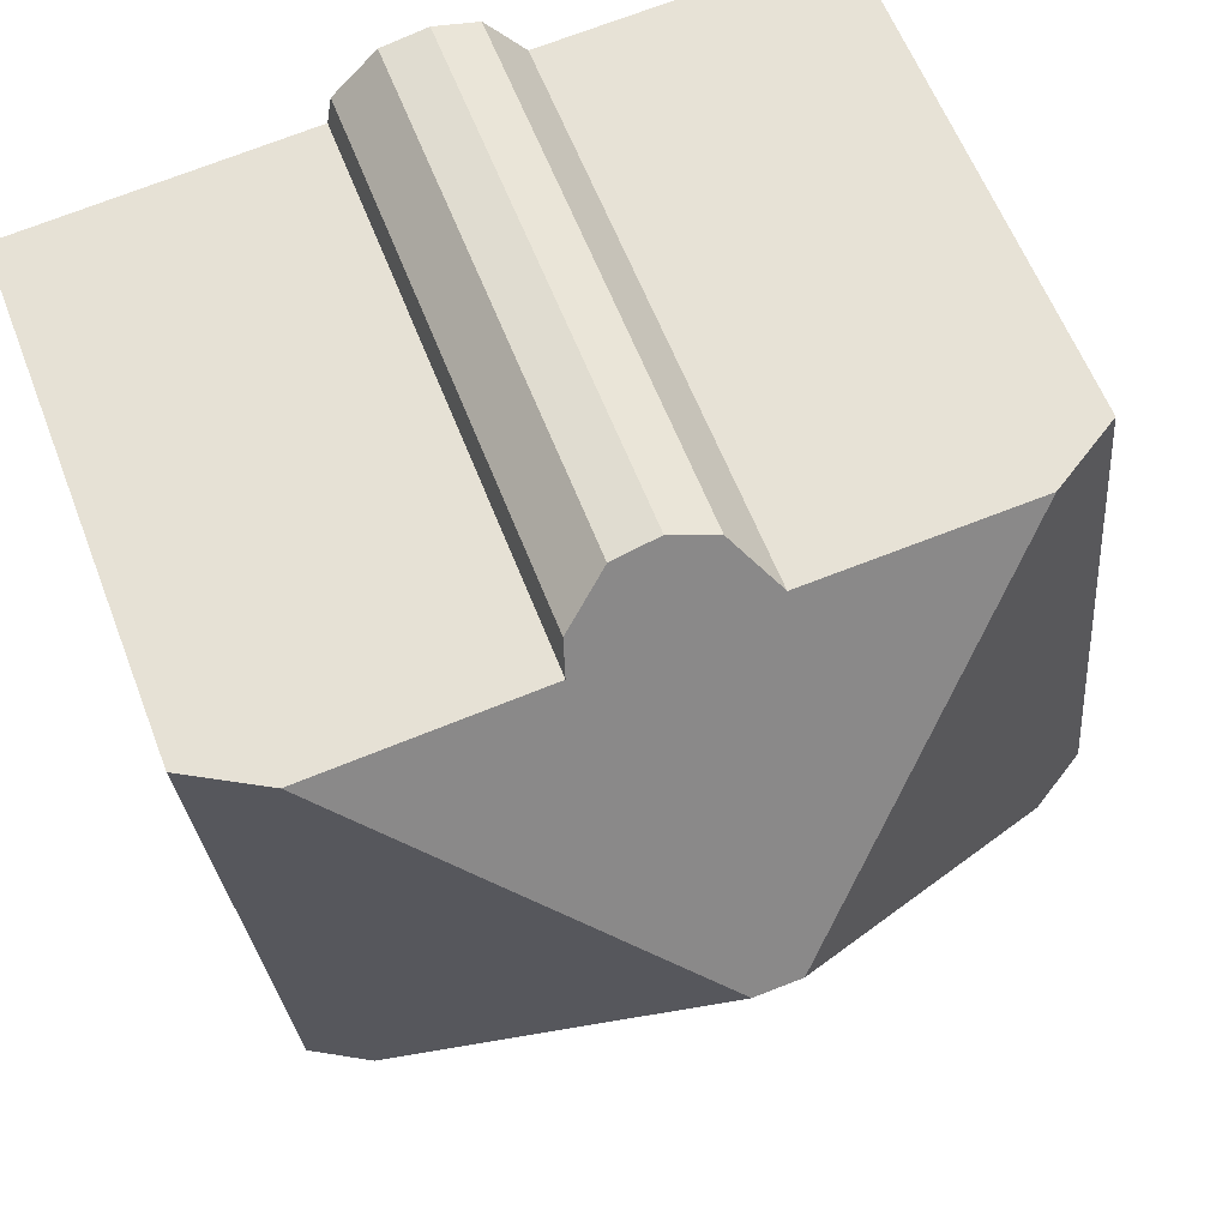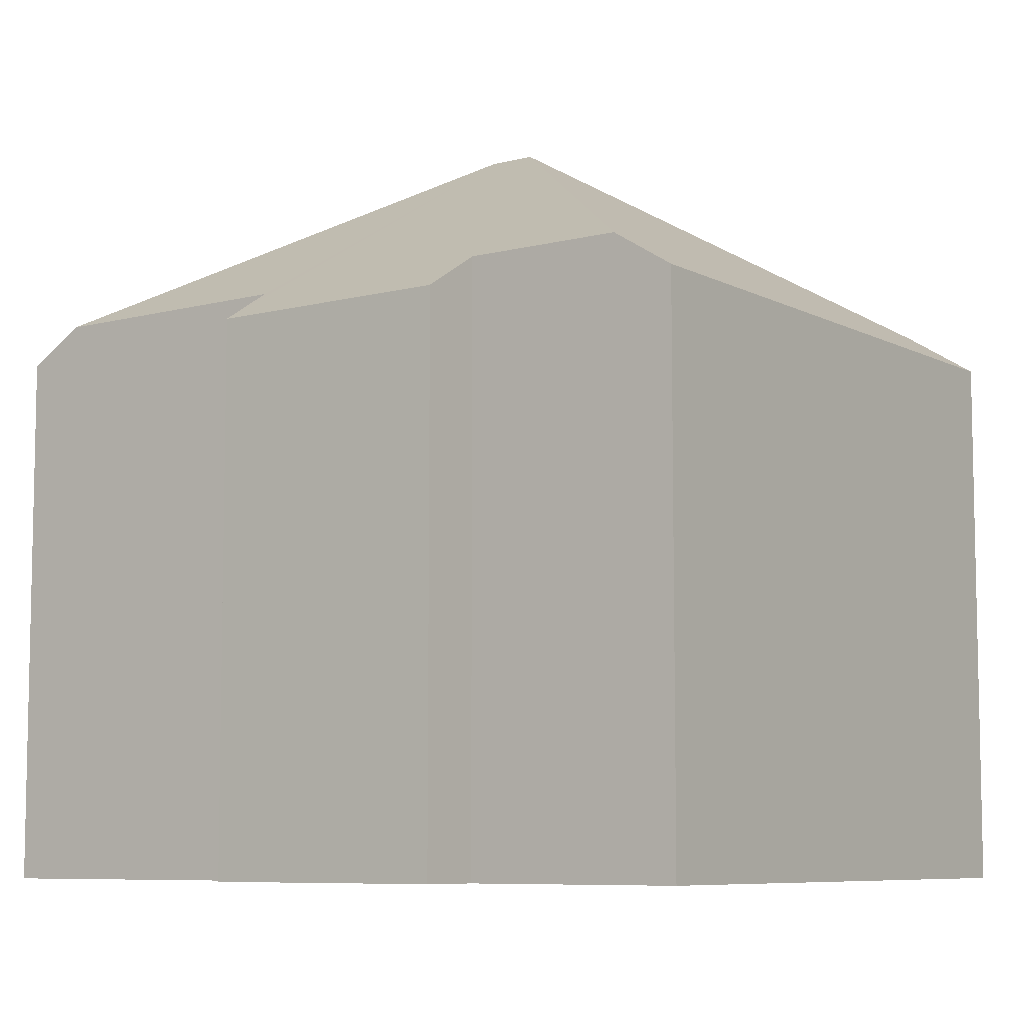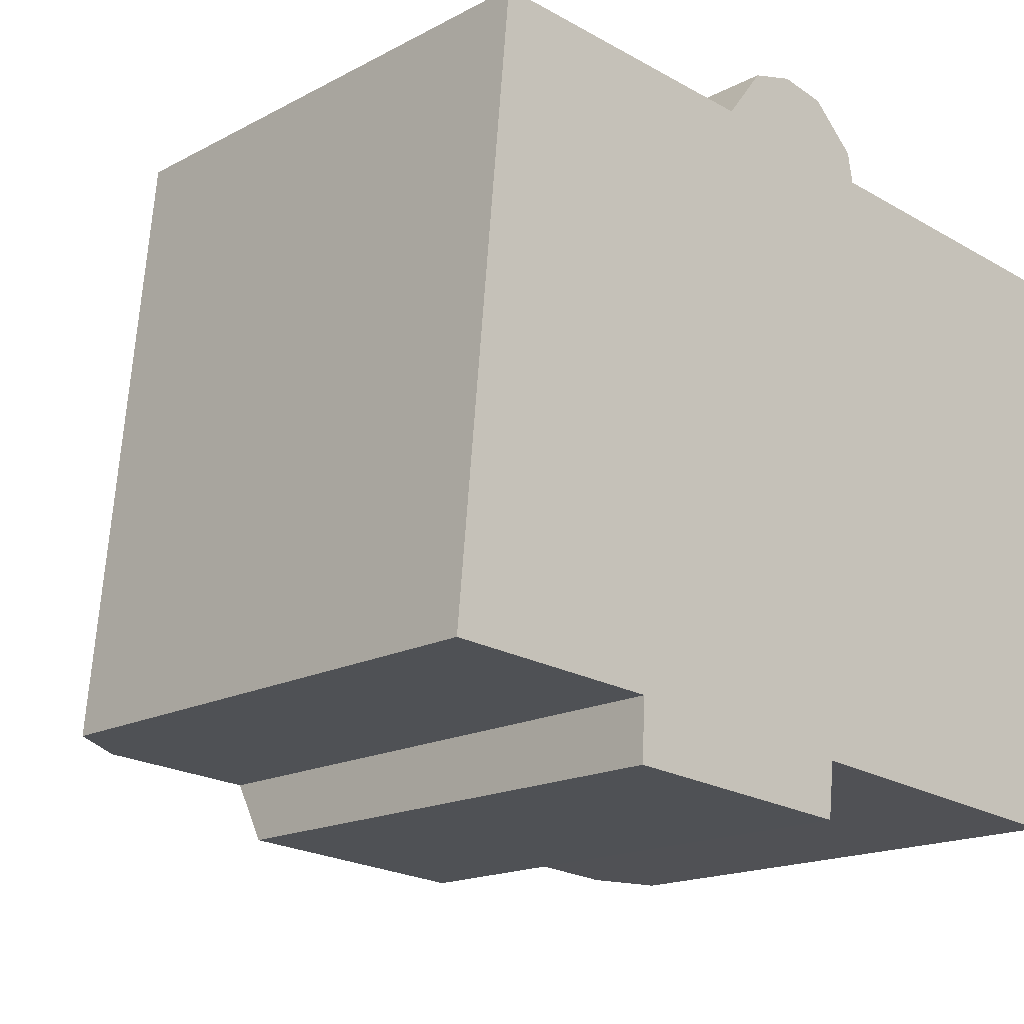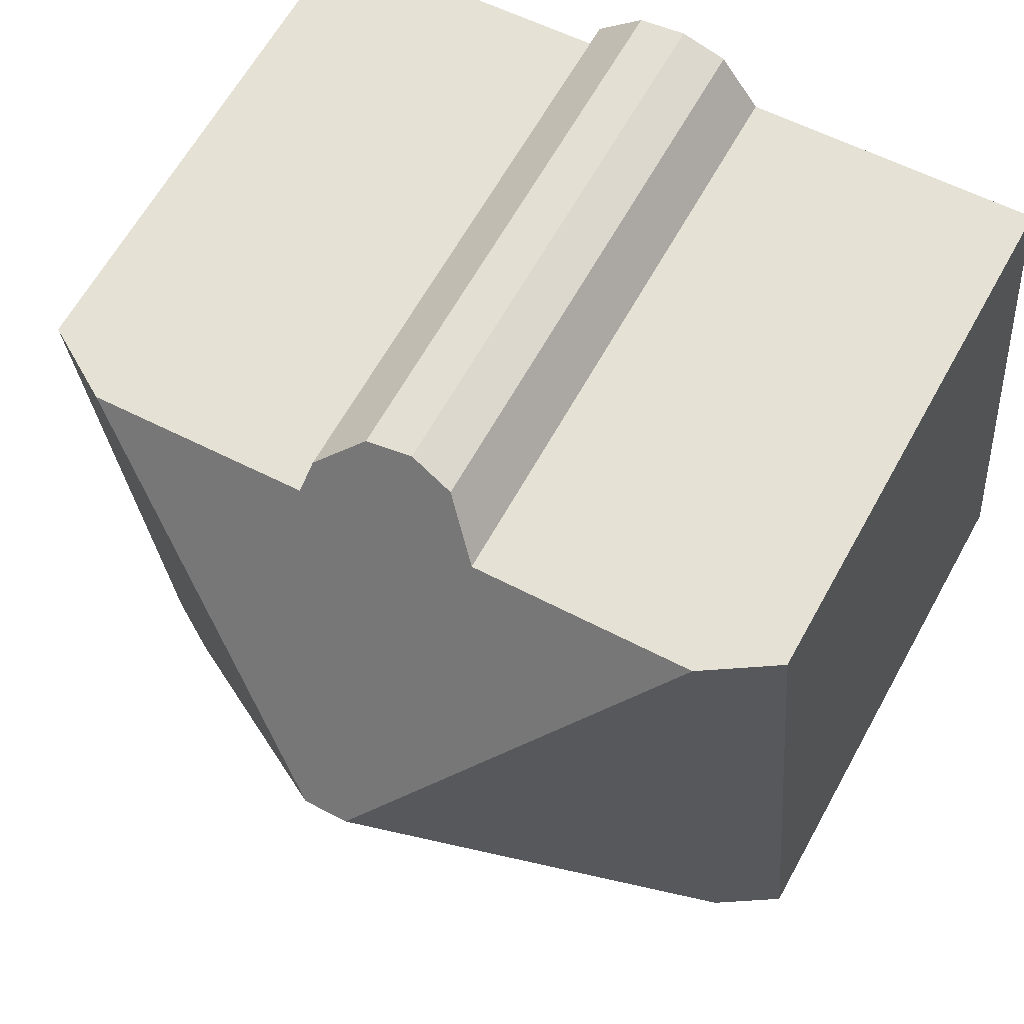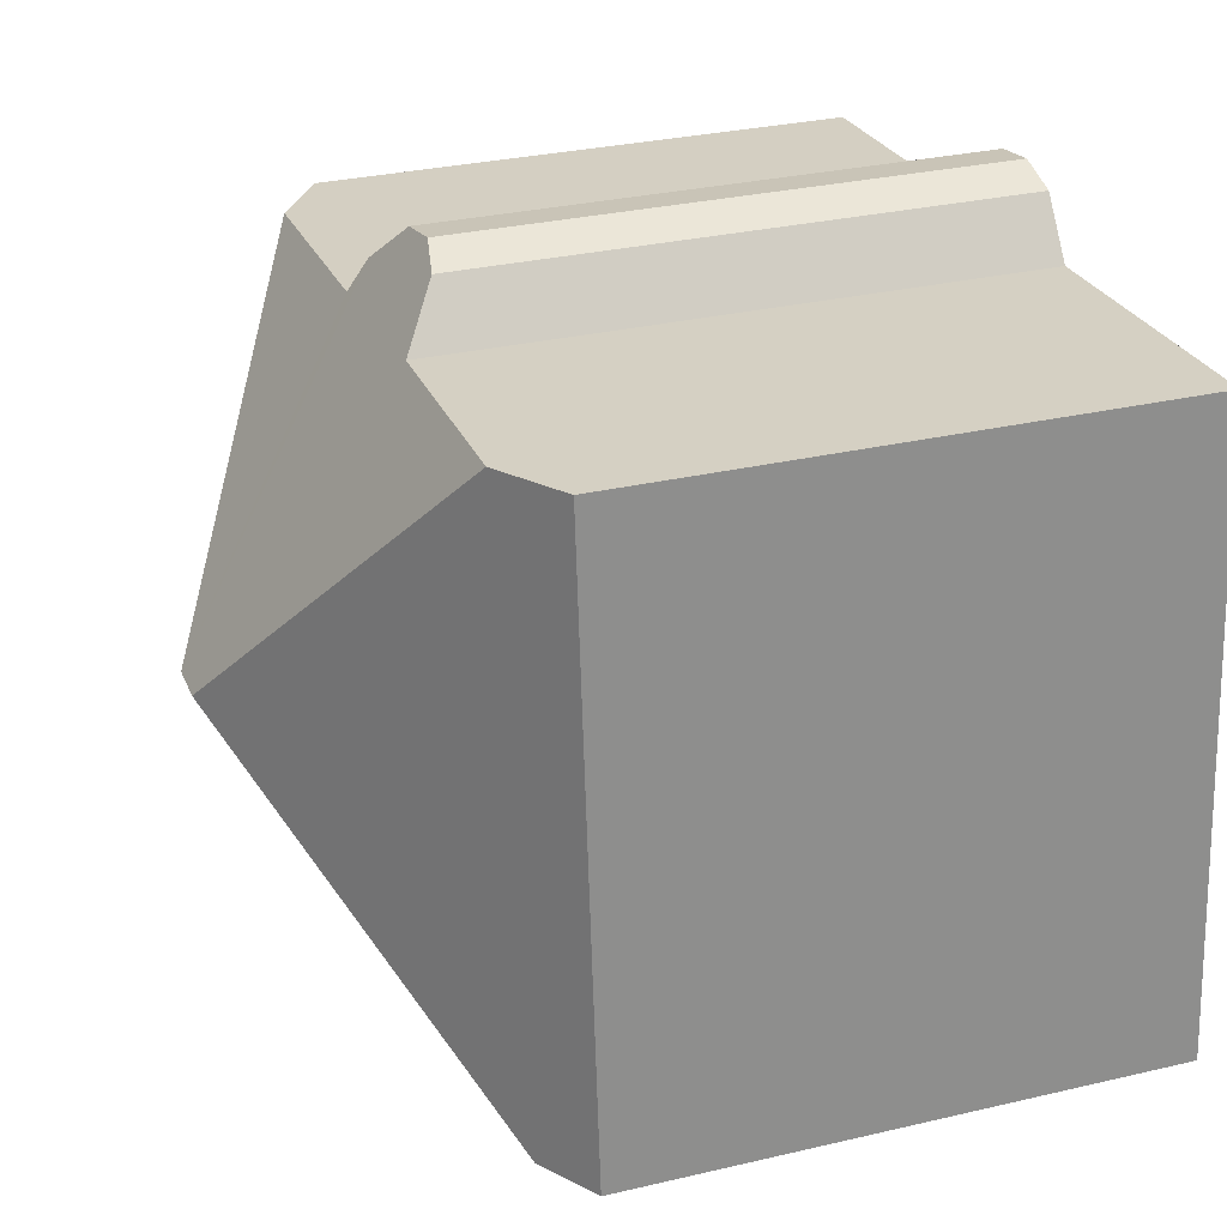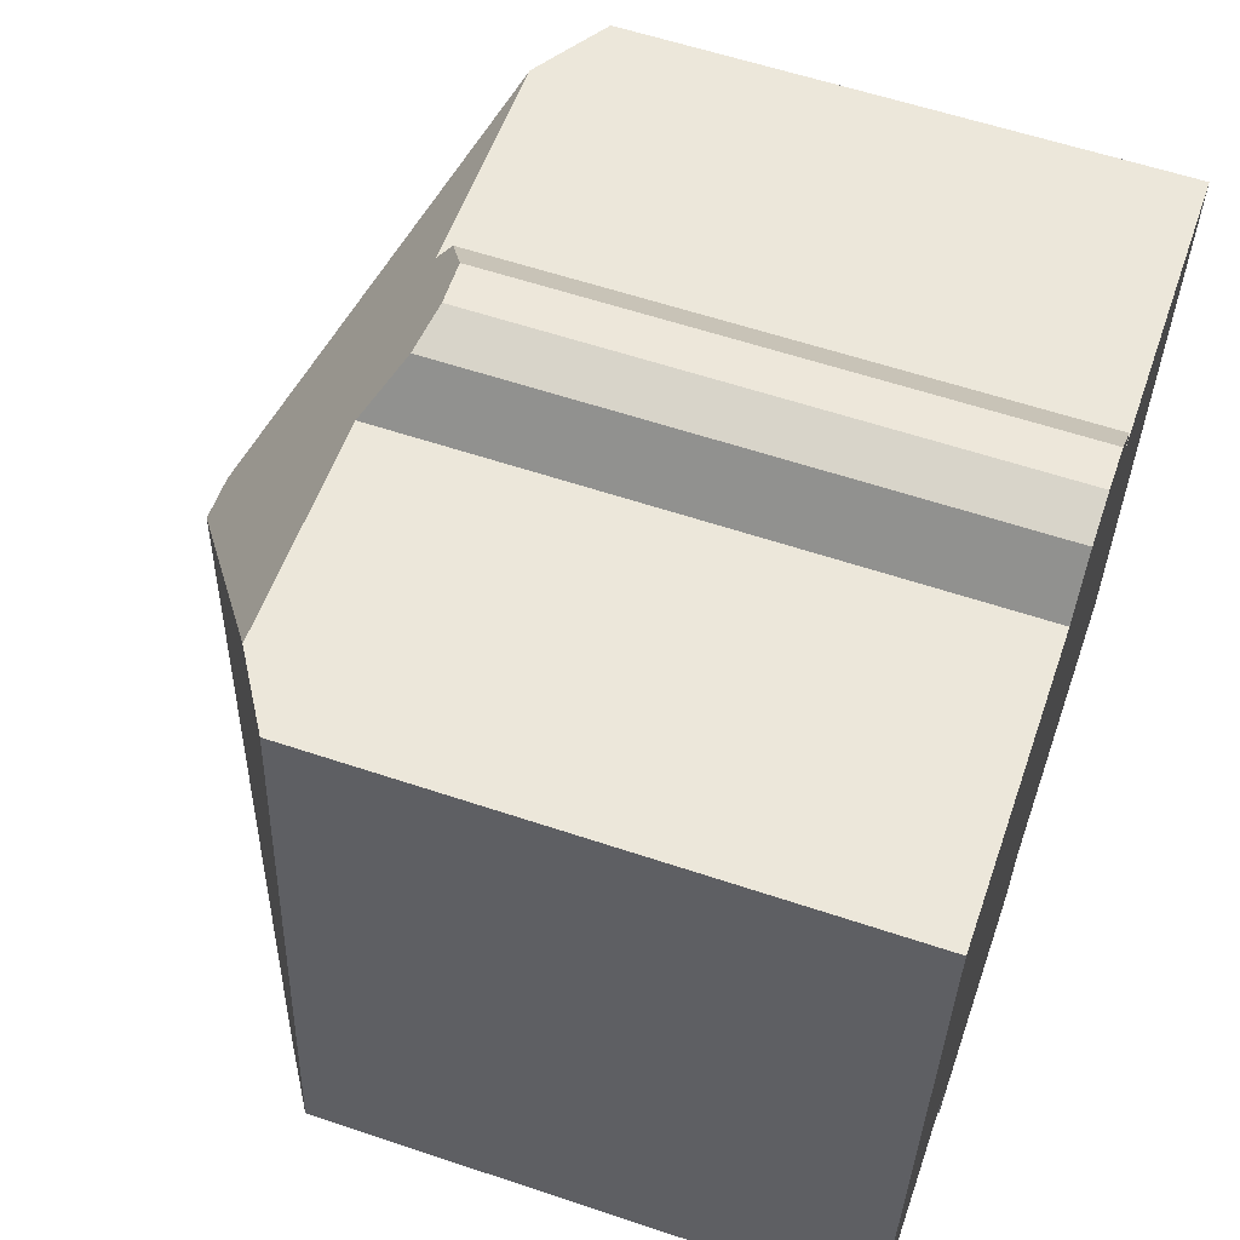
<metadata>
{"format":"obj","ext":"obj","renderer":"f3d","projection":"perspective","resolution":1024,"background":"white","views":[{"elev":59.6,"azim":159.1,"up":"+Z"},{"elev":-7.6,"azim":-139.4,"up":"+Y"},{"elev":-17.0,"azim":-43.3,"up":"+Z"},{"elev":64.1,"azim":-151.0,"up":"+Z"},{"elev":30.4,"azim":-108.7,"up":"+Z"},{"elev":59.4,"azim":-71.0,"up":"+Z"}]}
</metadata>
<code>
v  7.873 9.558 -0.627
v  7.479 12.81 4.679
v  12.26 9.538 -0.985
v  7.764 8.974 -1.567
v  3.603 8.97 -1.267
v  6.691 12.81 4.737
v  3.66 9.607 -0.237
v  1.006 9.592 -0.065
v  14.12 8.981 9.103
v  13.2 8.955 -1.061
v  12.84 9.774 9.209
v  0.965 8.97 10.19
v  0 8.97 5.493e-16
v  2.161 9.71 10.1
v  9.001 9.752 9.529
v  8.91 9.439 10.04
v  8.154 9.023 10.77
v  7.37 8.972 10.91
v  6.612 9.13 10.71
v  5.936 9.706 9.829
v  0 0 0
v  0.965 -6.238e-16 10.19
v  3.66 1.451e-17 -0.237
v  3.603 7.758e-17 -1.267
v  5.936 -6.019e-16 9.829
v  2.161 -6.186e-16 10.1
v  6.612 -6.56e-16 10.71
v  7.37 -6.684e-16 10.91
v  8.154 -6.597e-16 10.77
v  8.91 -6.15e-16 10.04
v  9.001 -5.835e-16 9.529
v  14.12 -5.574e-16 9.103
v  12.84 -5.639e-16 9.209
v  13.2 6.497e-17 -1.061
v  7.873 3.839e-17 -0.627
v  7.764 9.595e-17 -1.567
v  12.26 6.031e-17 -0.985
v  1.006 3.98e-18 -0.065
g defaultobject
f 1 2 3
f 2 1 4
f 2 4 5
f 2 5 6
f 6 5 7
f 6 7 8
f 3 9 10
f 9 3 2
f 9 2 11
f 12 8 13
f 8 12 6
f 6 12 14
f 2 15 11
f 15 2 16
f 16 2 17
f 17 2 18
f 18 2 6
f 18 6 19
f 19 6 20
f 20 6 14
f 21 12 13
f 12 21 22
f 5 23 7
f 23 5 24
f 12 20 14
f 20 12 25
f 25 12 22
f 25 22 26
f 27 18 19
f 18 27 28
f 18 29 17
f 29 18 28
f 17 30 16
f 30 17 29
f 31 11 15
f 11 31 9
f 9 31 32
f 32 31 33
f 25 19 20
f 19 25 27
f 16 31 15
f 31 16 30
f 32 10 9
f 10 32 34
f 35 4 1
f 4 35 36
f 10 1 3
f 1 10 35
f 35 10 34
f 35 34 37
f 36 5 4
f 5 36 24
f 23 8 7
f 8 23 13
f 13 23 21
f 21 23 38
f 33 34 32
f 34 33 37
f 37 33 35
f 35 33 31
f 35 31 30
f 35 30 29
f 35 29 36
f 36 29 24
f 24 29 28
f 24 28 27
f 24 27 25
f 24 25 23
f 23 25 26
f 23 26 38
f 38 26 22
f 38 22 21

</code>
